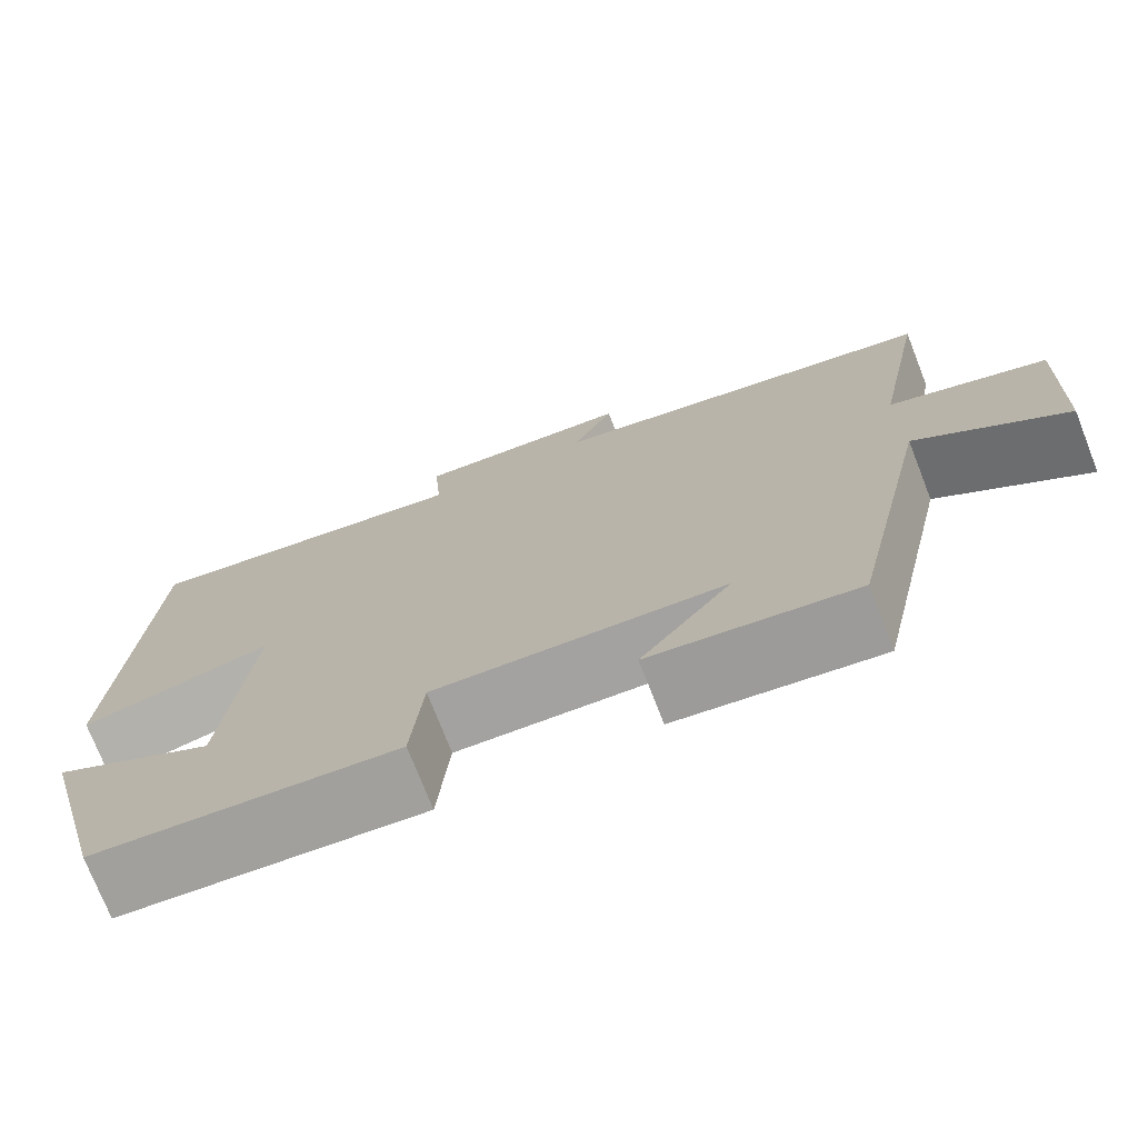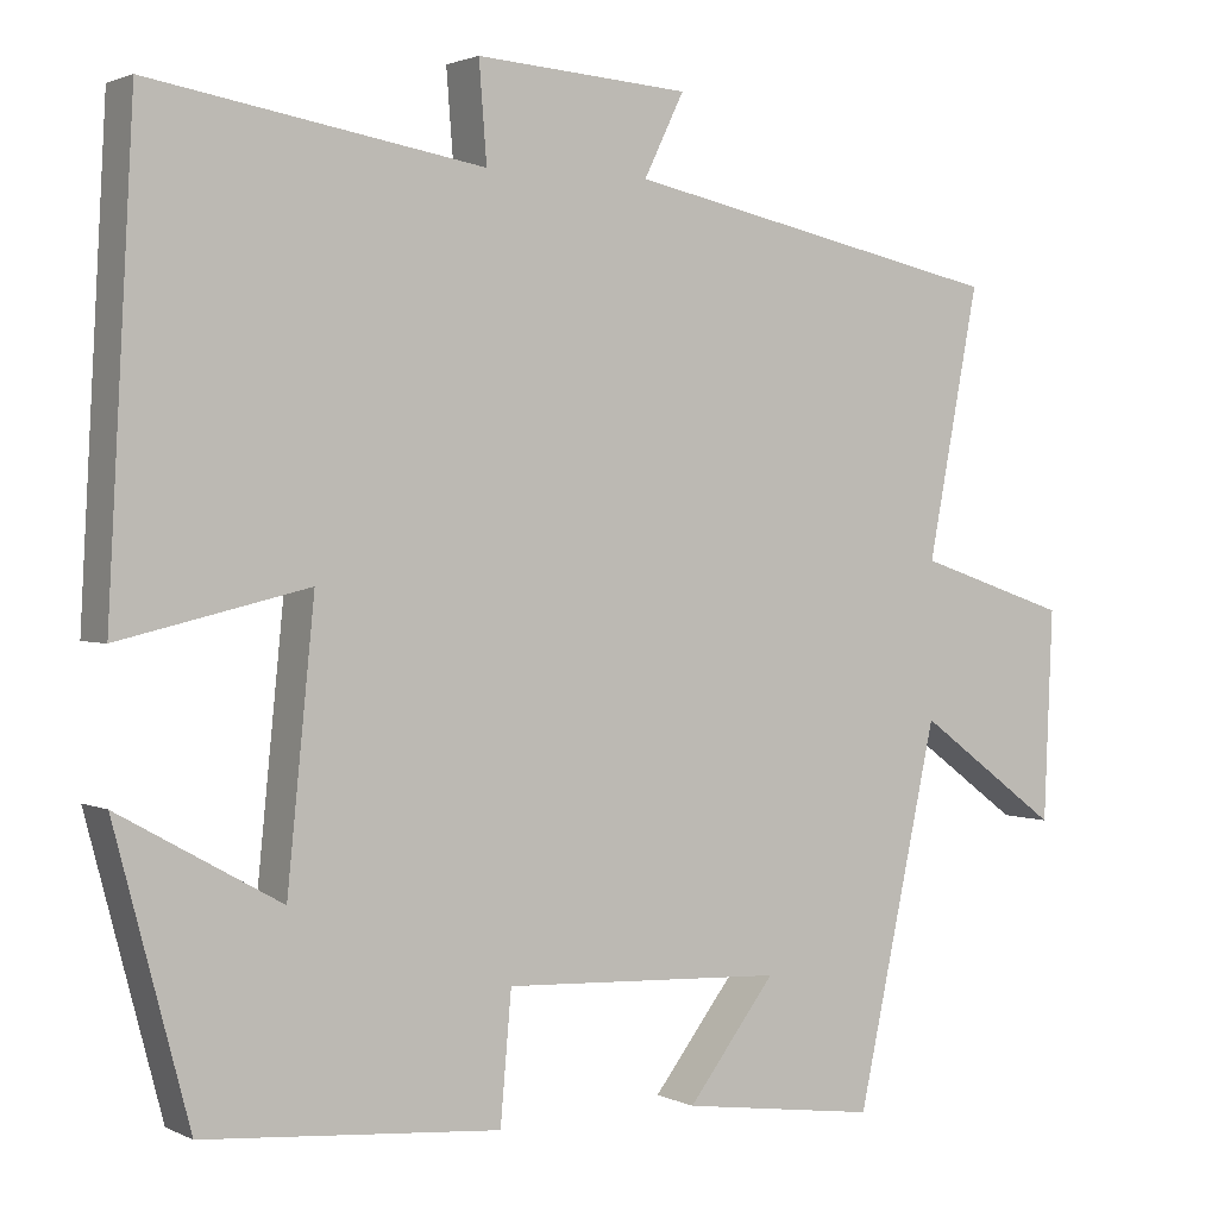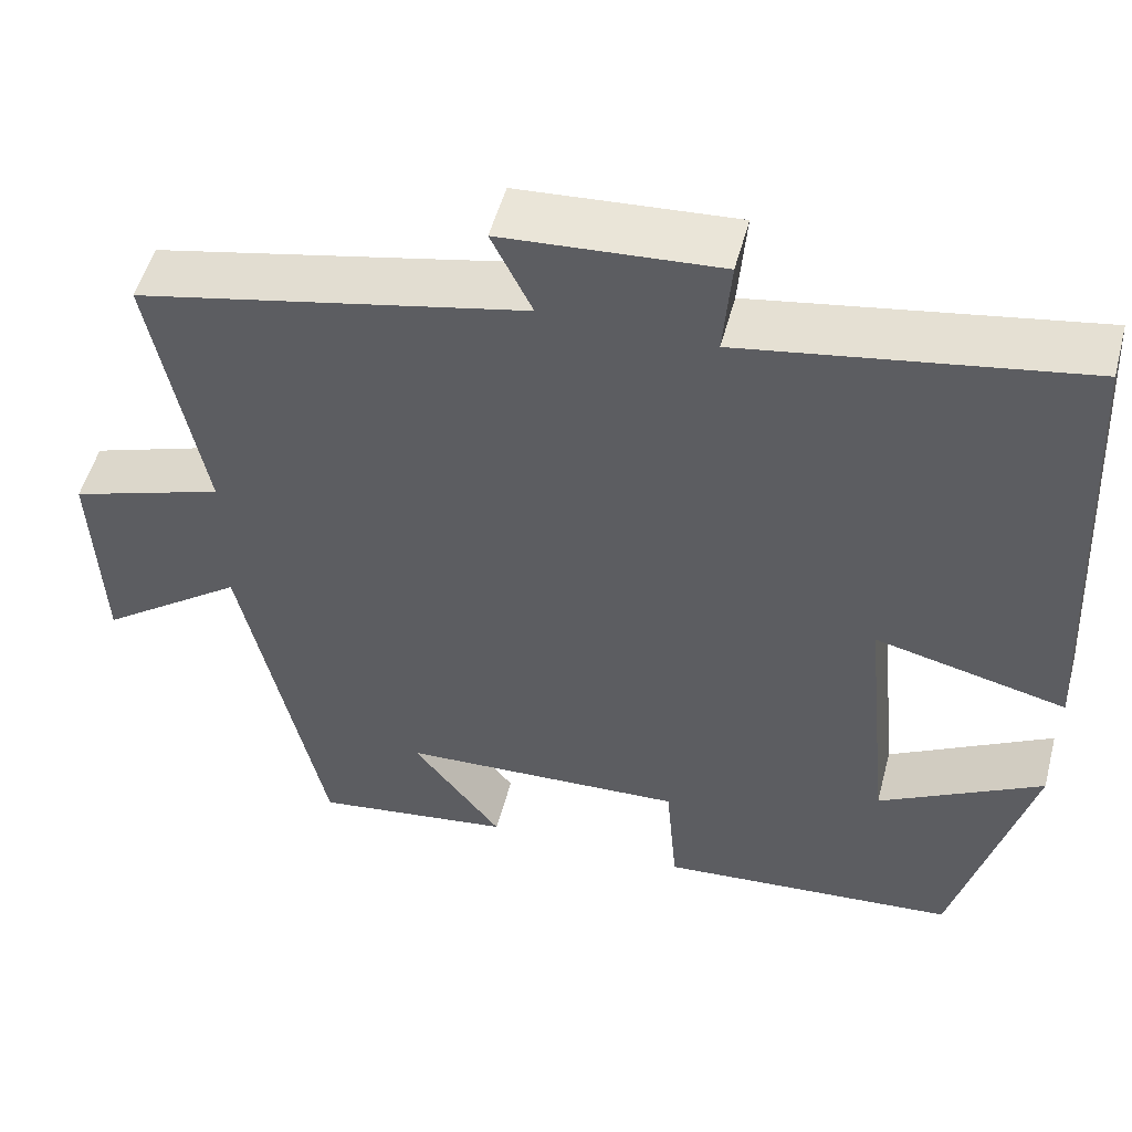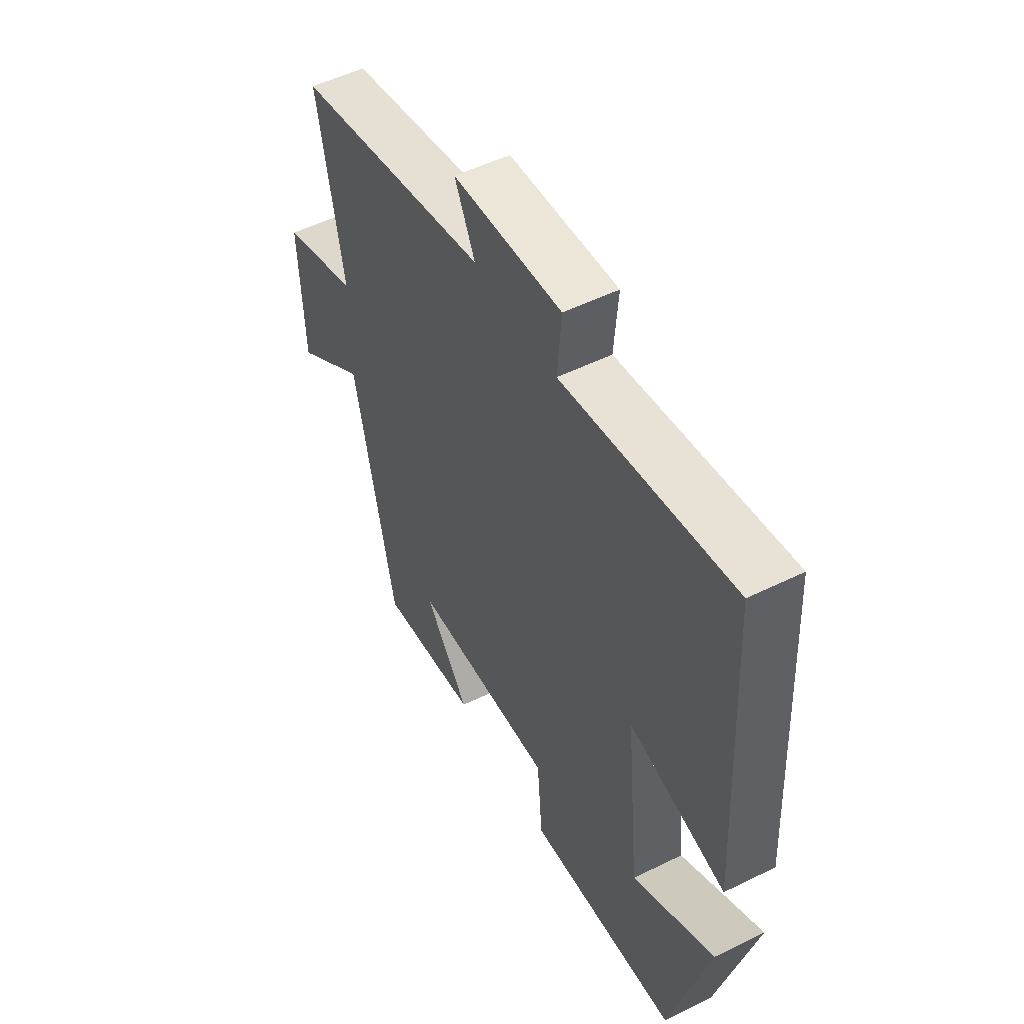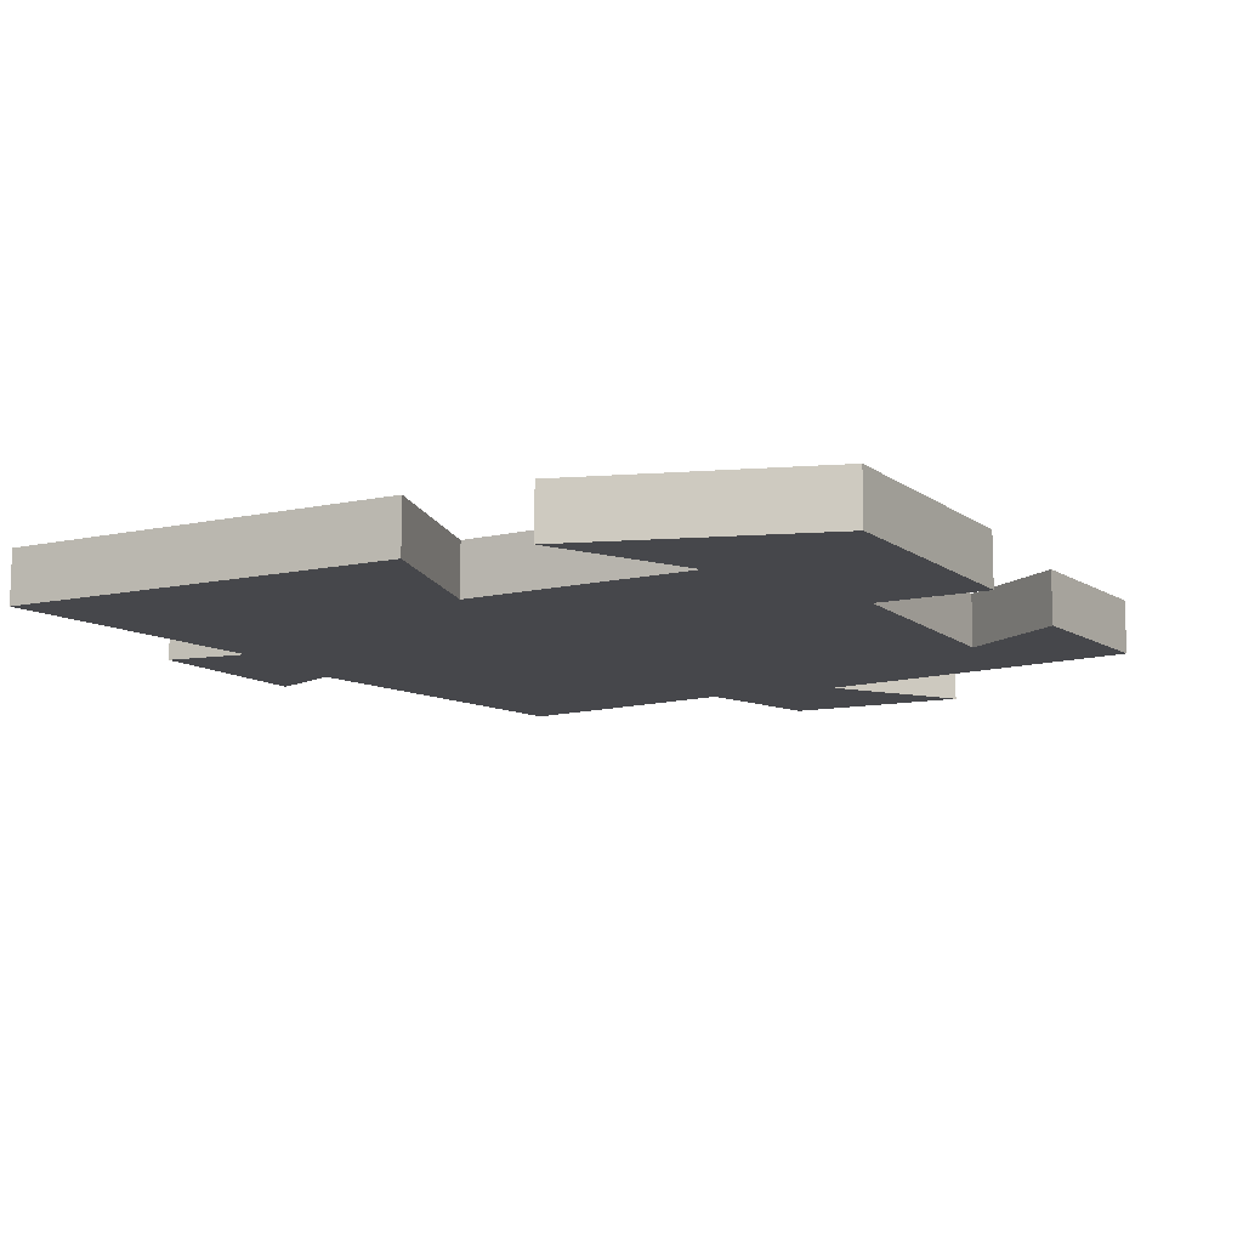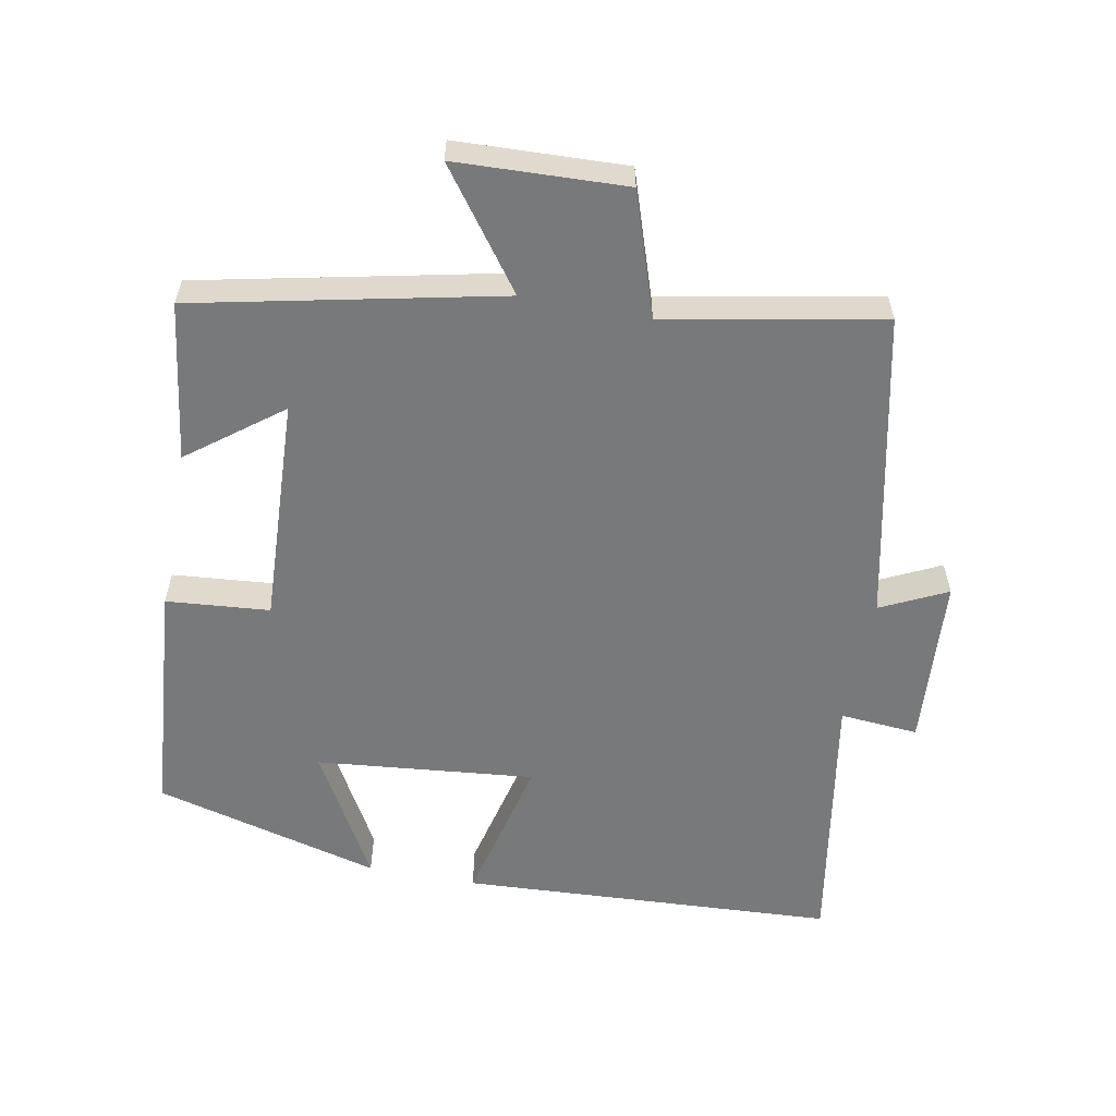
<metadata>
{"format":"obj","ext":"obj","renderer":"f3d","projection":"perspective","resolution":1024,"background":"white","views":[{"elev":-74.1,"azim":-158.6,"up":"+Z"},{"elev":1.9,"azim":148.2,"up":"+Z"},{"elev":52.1,"azim":14.8,"up":"+Z"},{"elev":52.5,"azim":62.1,"up":"+Z"},{"elev":-10.8,"azim":115.6,"up":"+Y"},{"elev":-57.7,"azim":-100.8,"up":"+Y"}]}
</metadata>
<code>
v 0.47 0.07 0.566
v 0.5 0.07 0.019
v 0.279 0.07 0.071
v 0.311 0.07 -0.247
v 0.5 0.07 -0.141
v 0.413 0.07 -0.471
v 0.066 0.07 -0.5
v 0.053 0.07 -0.35
v -0.277 0.07 -0.366
v -0.174 0.07 -0.5
v -0.405 0.07 -0.532
v -0.5 0.07 -0.092
v -0.668 0.07 -0.216
v -0.678 0.07 0.03
v -0.5 0.07 0.09
v -0.56 0.07 0.403
v -0.113 0.07 0.5
v -0.16 0.07 0.596
v 0.09 0.07 0.614
v 0.081 0.07 0.5
v 0.47 0 0.566
v 0.5 0 0.019
v 0.279 0 0.071
v 0.311 0 -0.247
v 0.5 0 -0.141
v 0.413 0 -0.471
v 0.066 0 -0.5
v 0.053 0 -0.35
v -0.277 0 -0.366
v -0.174 0 -0.5
v -0.405 0 -0.532
v -0.5 0 -0.092
v -0.668 0 -0.216
v -0.678 0 0.03
v -0.5 0 0.09
v -0.56 0 0.403
v -0.113 0 0.5
v -0.16 0 0.596
v 0.09 0 0.614
v 0.081 0 0.5
f 17 18 19 20
f 15 16 17 20
f 15 20 1
f 12 13 14 15
f 9 10 11 12
f 12 15 1
f 9 12 1
f 8 9 1
f 4 5 6 7
f 3 4 7 8
f 1 2 3
f 1 3 8
f 40 39 38 37
f 40 37 36 35
f 21 40 35
f 35 34 33 32
f 32 31 30 29
f 21 35 32
f 21 32 29
f 21 29 28
f 27 26 25 24
f 28 27 24 23
f 23 22 21
f 28 23 21
f 1 21 22 2
f 2 22 23 3
f 3 23 24 4
f 4 24 25 5
f 5 25 26 6
f 6 26 27 7
f 7 27 28 8
f 8 28 29 9
f 9 29 30 10
f 10 30 31 11
f 11 31 32 12
f 12 32 33 13
f 13 33 34 14
f 14 34 35 15
f 15 35 36 16
f 16 36 37 17
f 17 37 38 18
f 18 38 39 19
f 19 39 40 20
f 20 40 21 1

</code>
